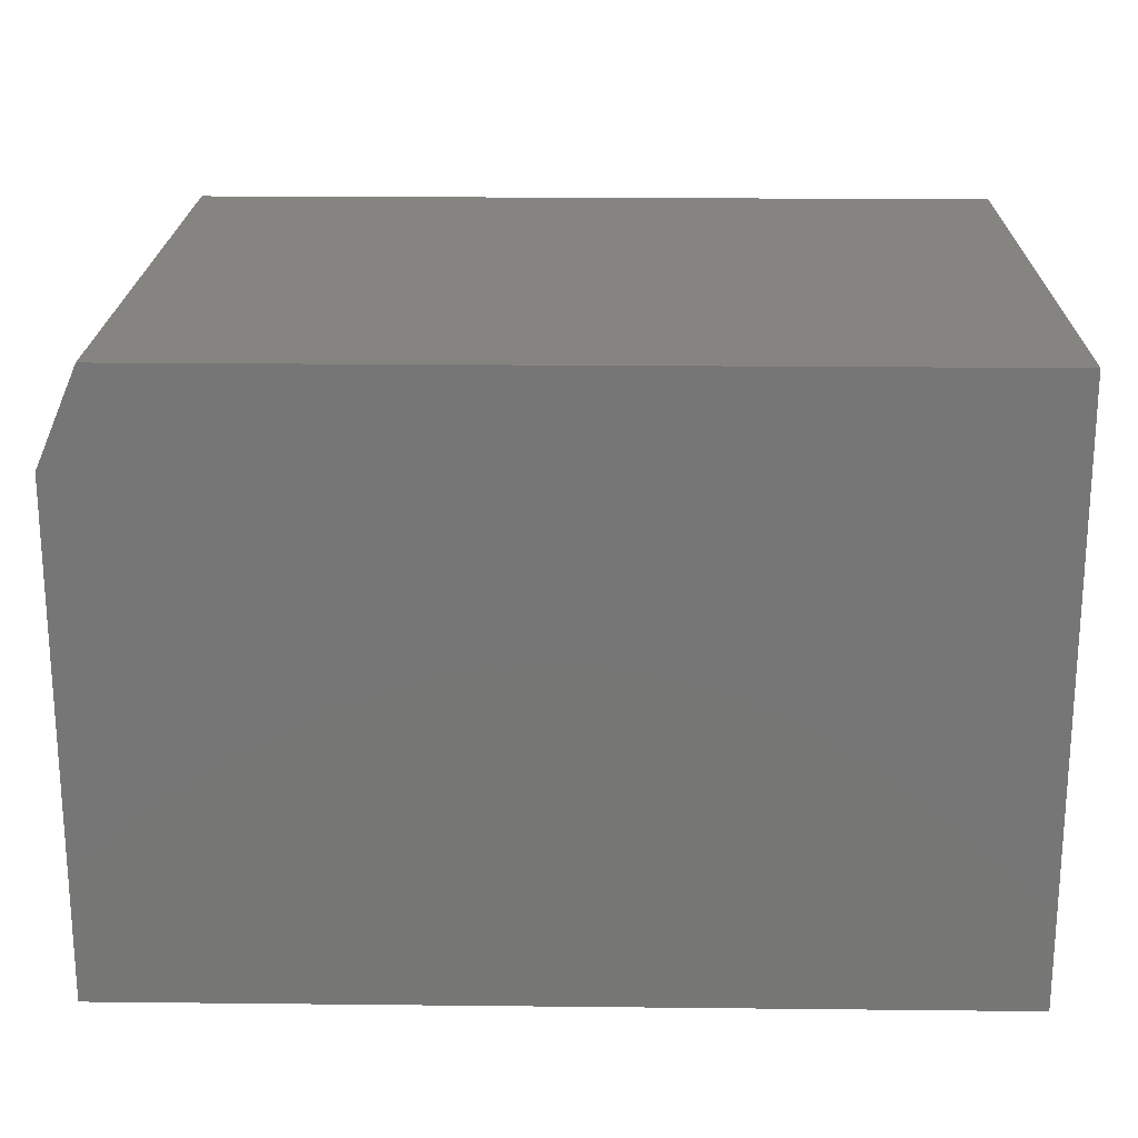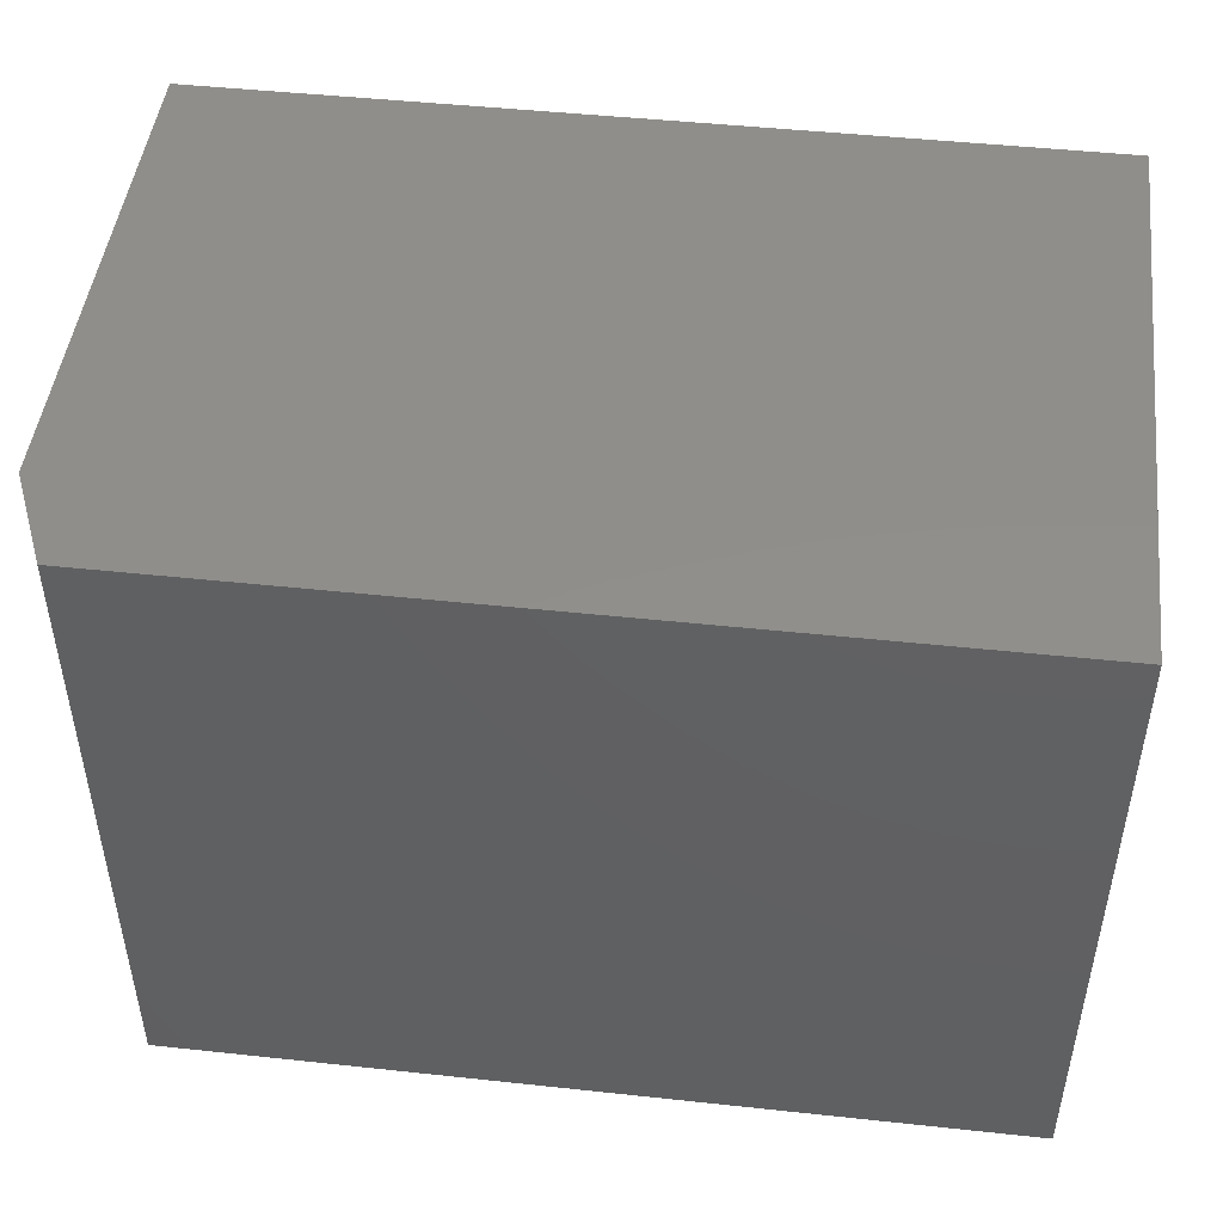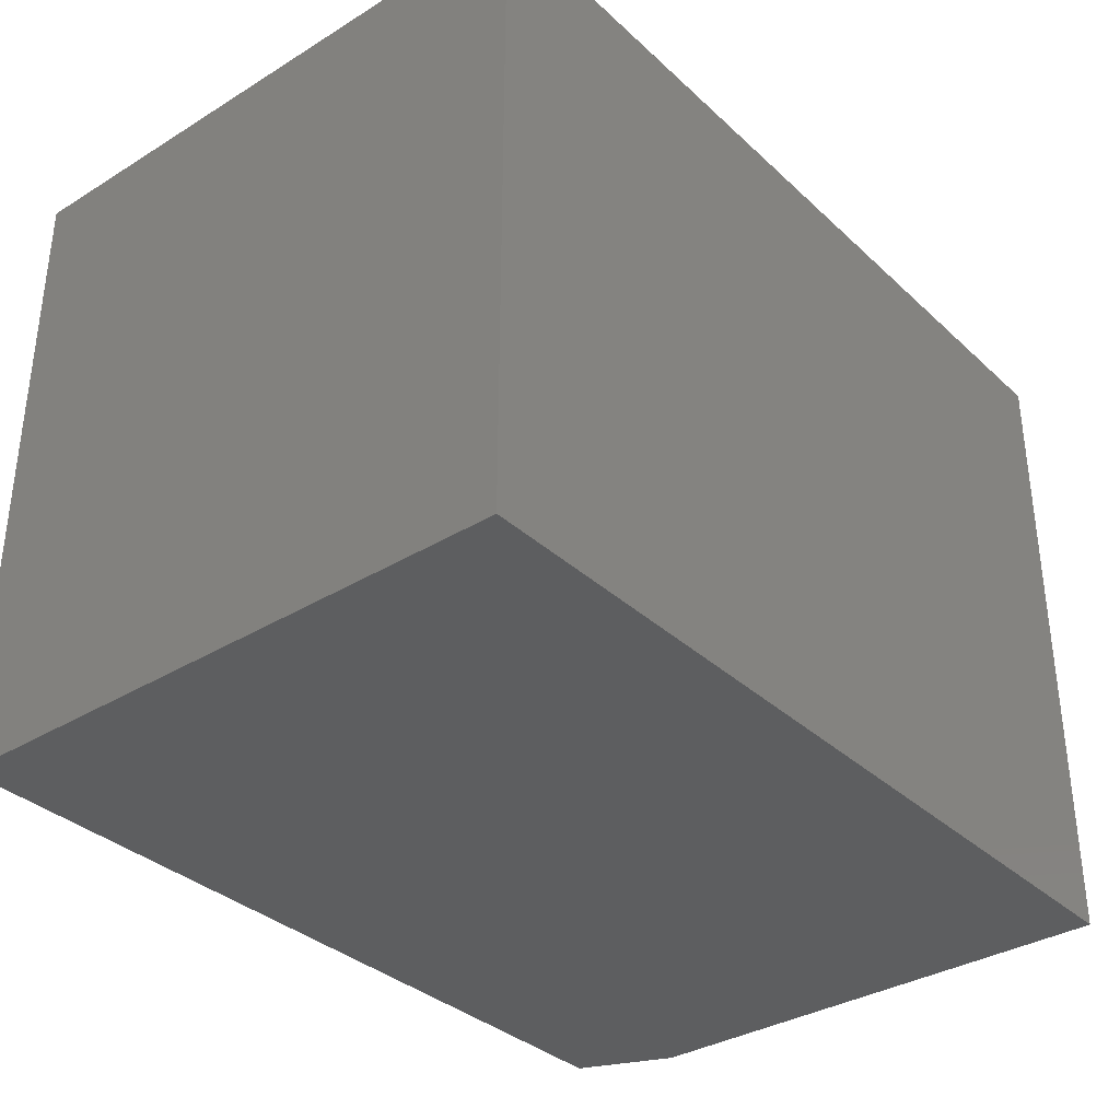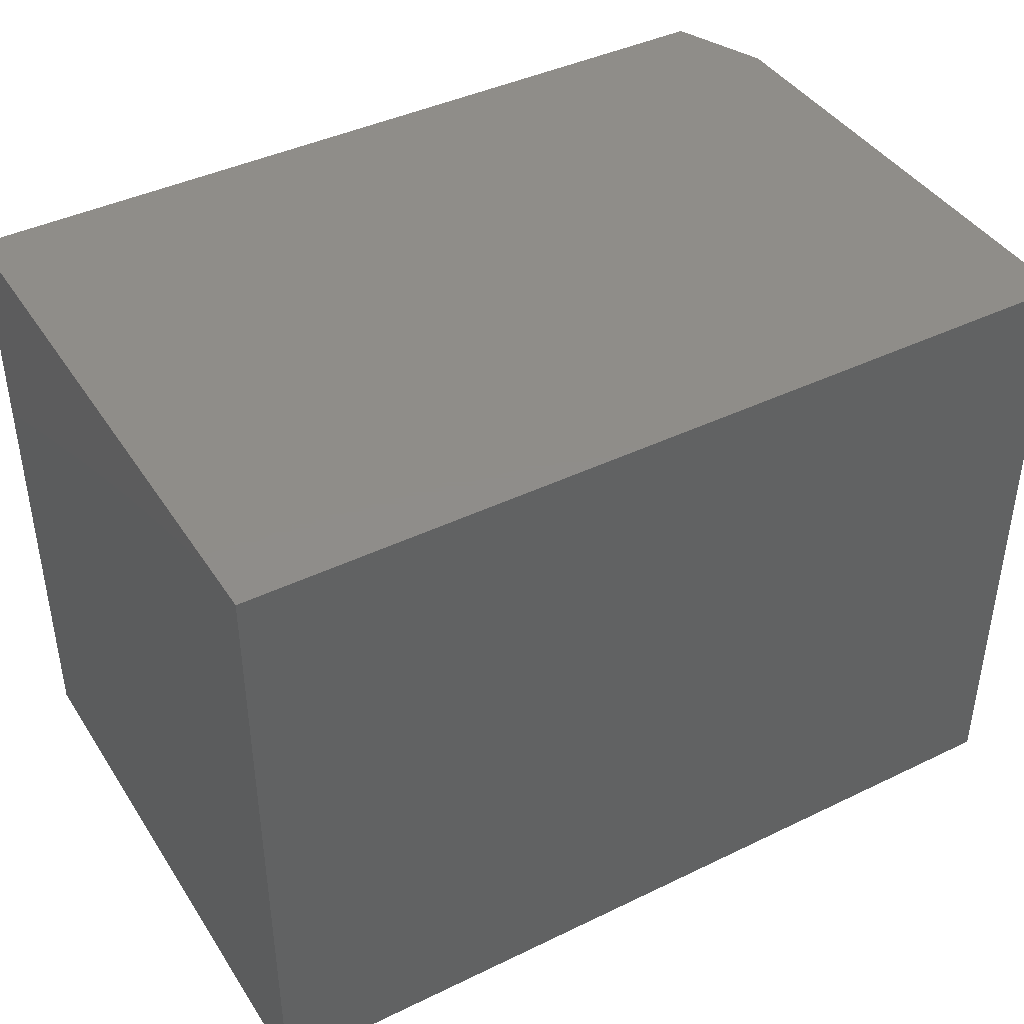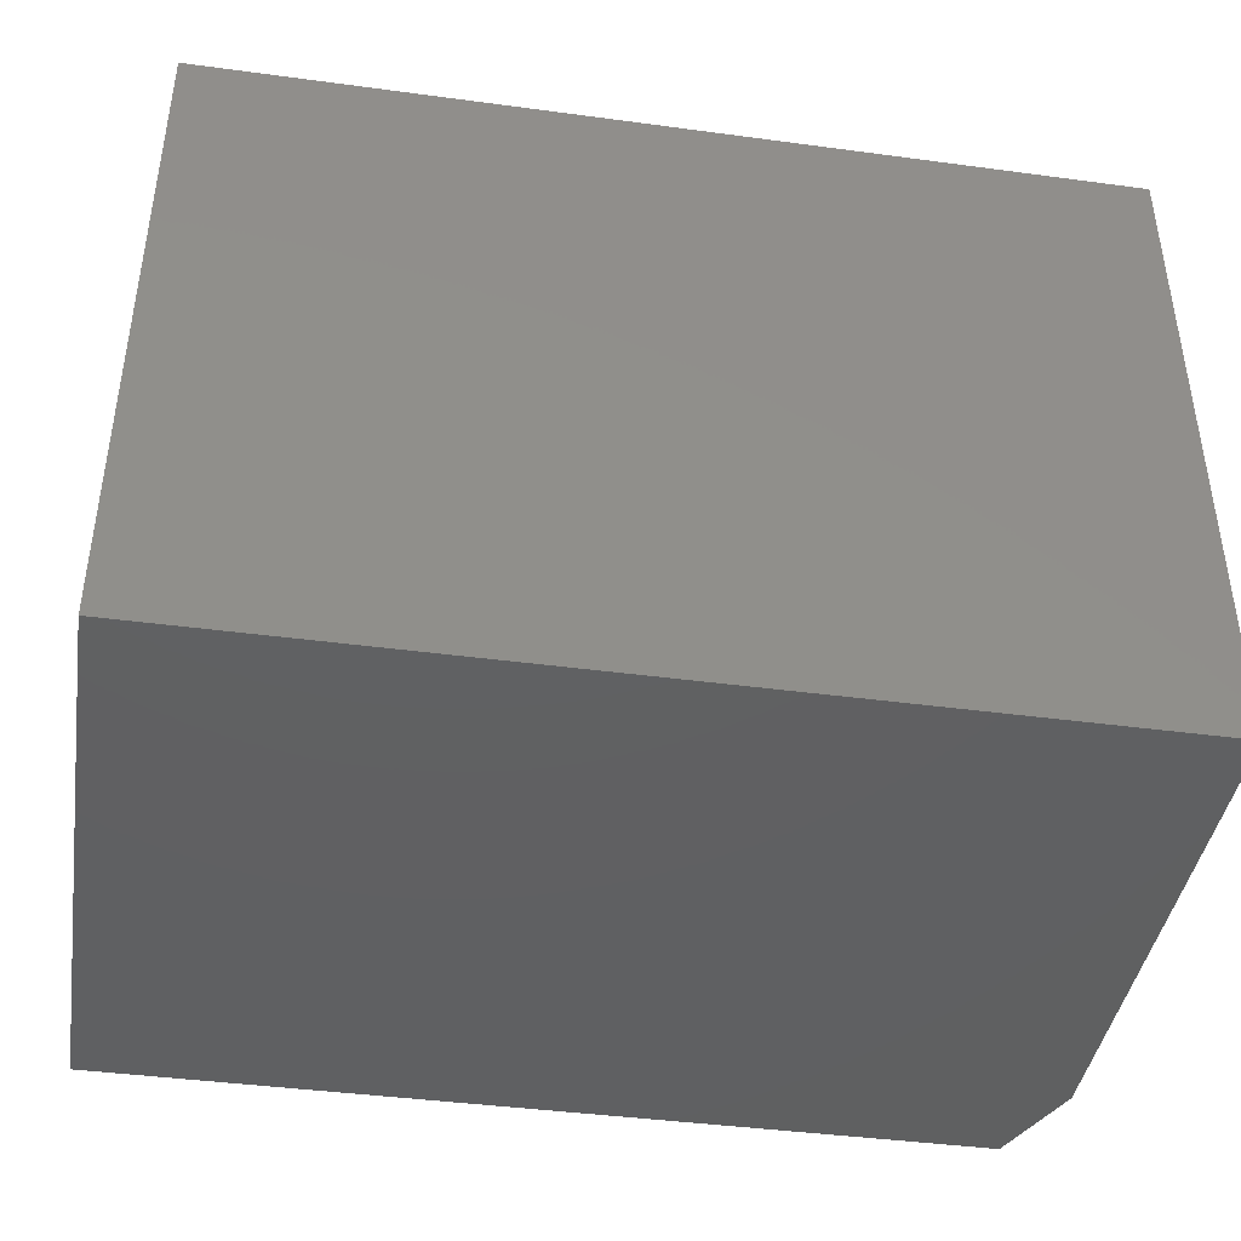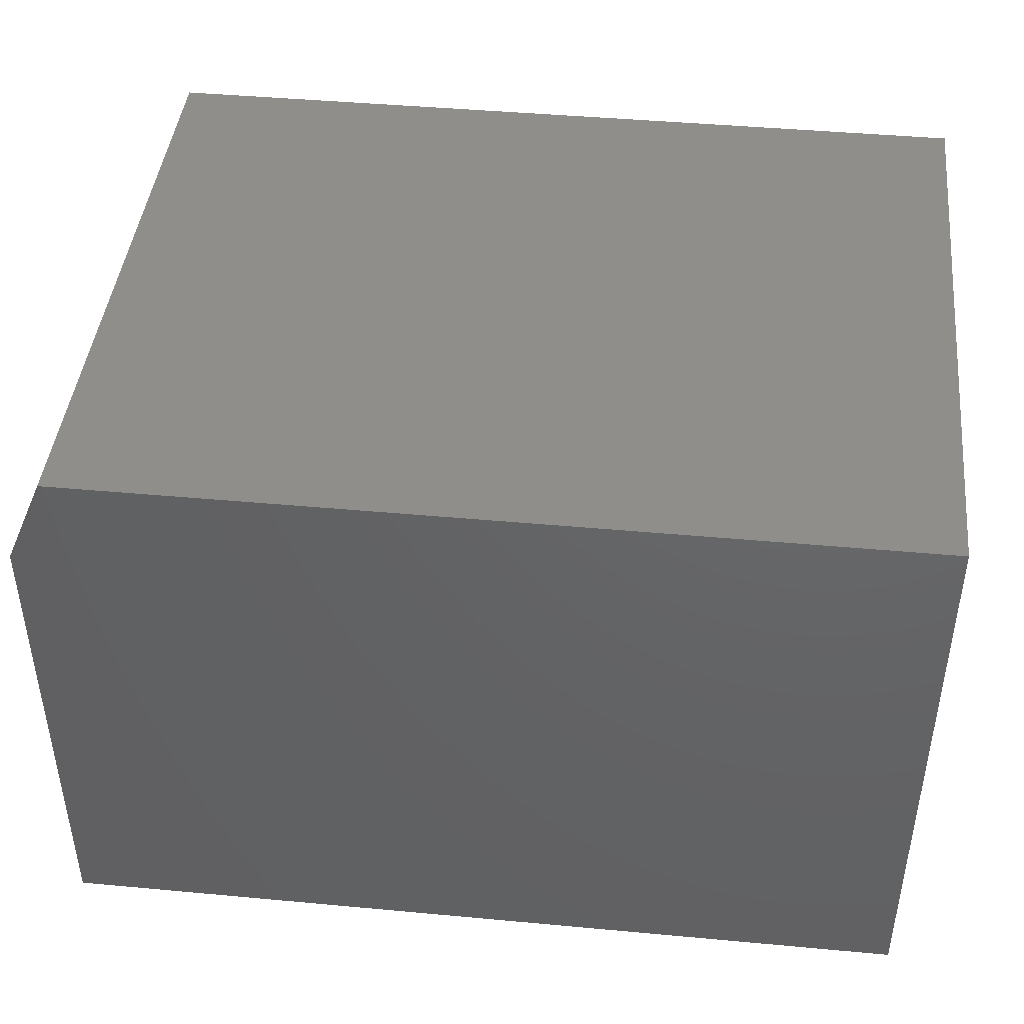
<metadata>
{"format":"stl","ext":"stl","renderer":"f3d","projection":"perspective","resolution":1024,"background":"white","views":[{"elev":20.7,"azim":1.1,"up":"+Z"},{"elev":47.4,"azim":6.9,"up":"+Y"},{"elev":-34.6,"azim":129.4,"up":"+Y"},{"elev":41.6,"azim":149.7,"up":"+Y"},{"elev":-41.9,"azim":170.8,"up":"+Y"},{"elev":43.8,"azim":6.2,"up":"+Z"}]}
</metadata>
<code>
# stl→obj: 10 verts, 16 faces
v -0.5469 -0.75 -0.3672
v 0.4688 -0.75 -0.3672
v -0.5469 -0.75 0.2183
v 0.4688 -0.75 0.3277
v -0.5 -0.75 0.3277
v -0.5 4.378e-17 0.3277
v 0.4688 1.513e-16 0.3277
v -0.5469 3.25e-17 0.2183
v 0.4688 1.128e-16 -0.3672
v -0.5469 0 -0.3672
f 1 2 3
f 3 2 4
f 3 4 5
f 6 7 8
f 8 7 9
f 8 9 10
f 8 10 3
f 3 10 1
f 4 7 5
f 5 7 6
f 5 6 3
f 3 6 8
f 9 7 2
f 2 7 4
f 1 10 2
f 2 10 9

</code>
